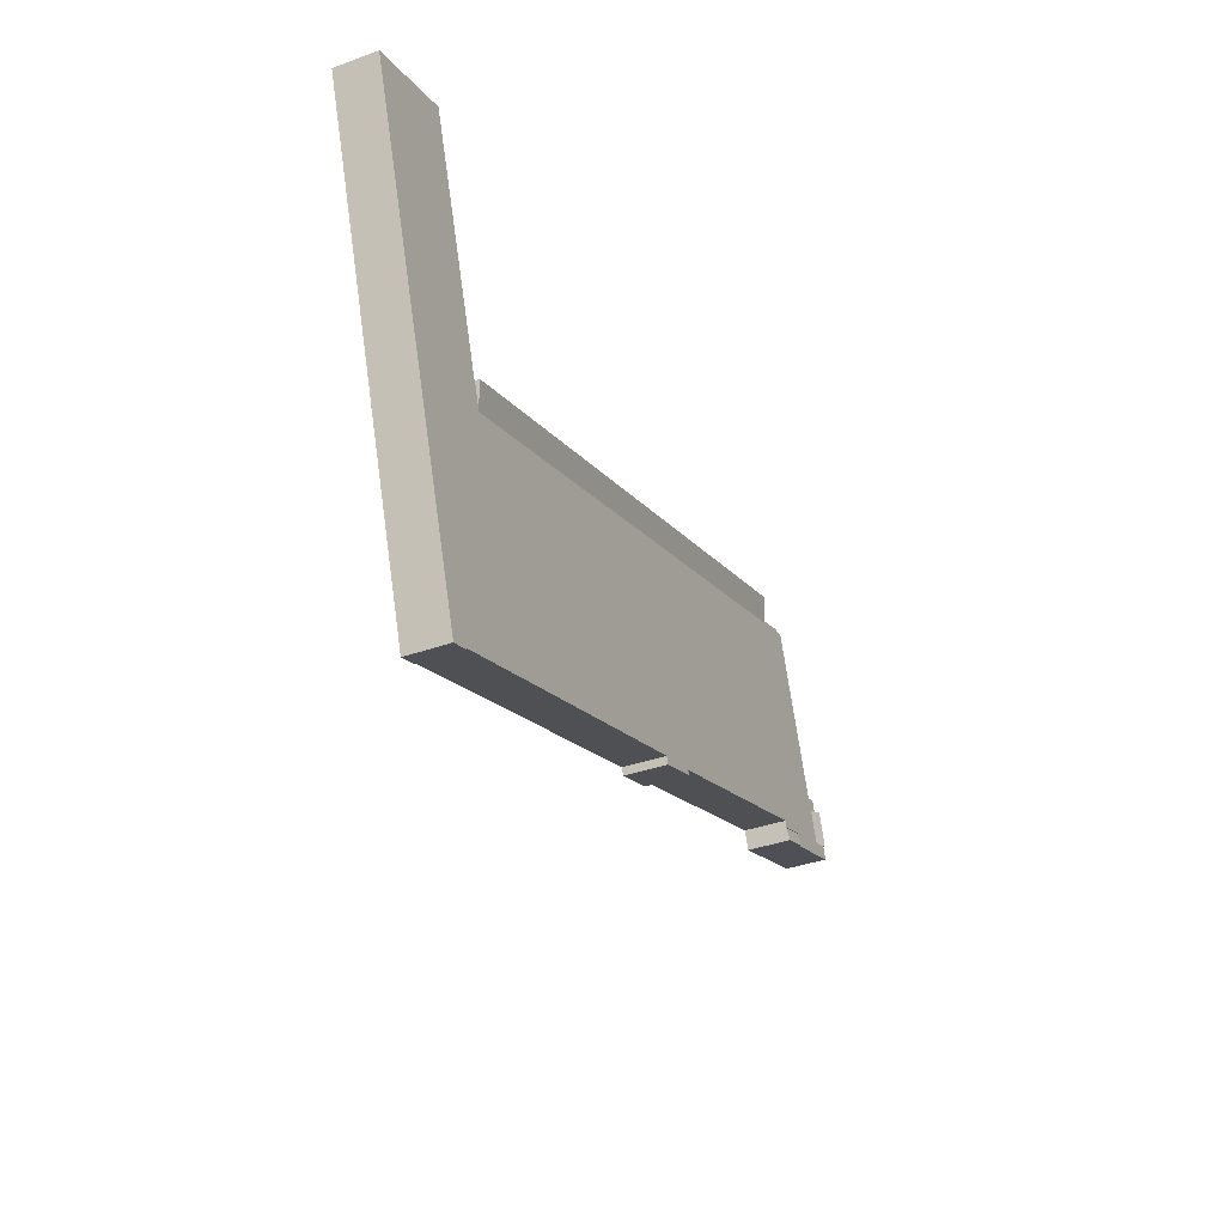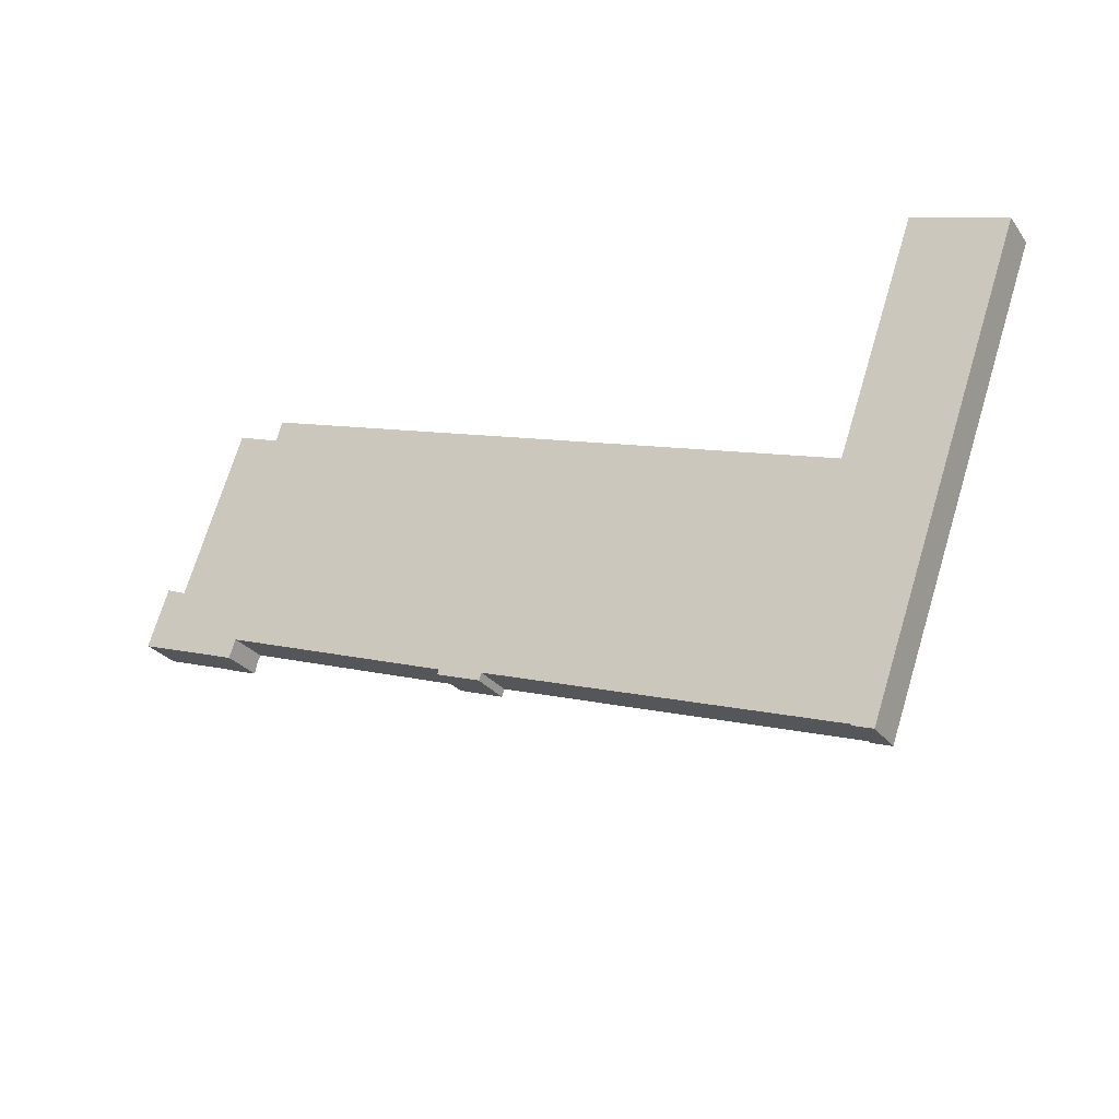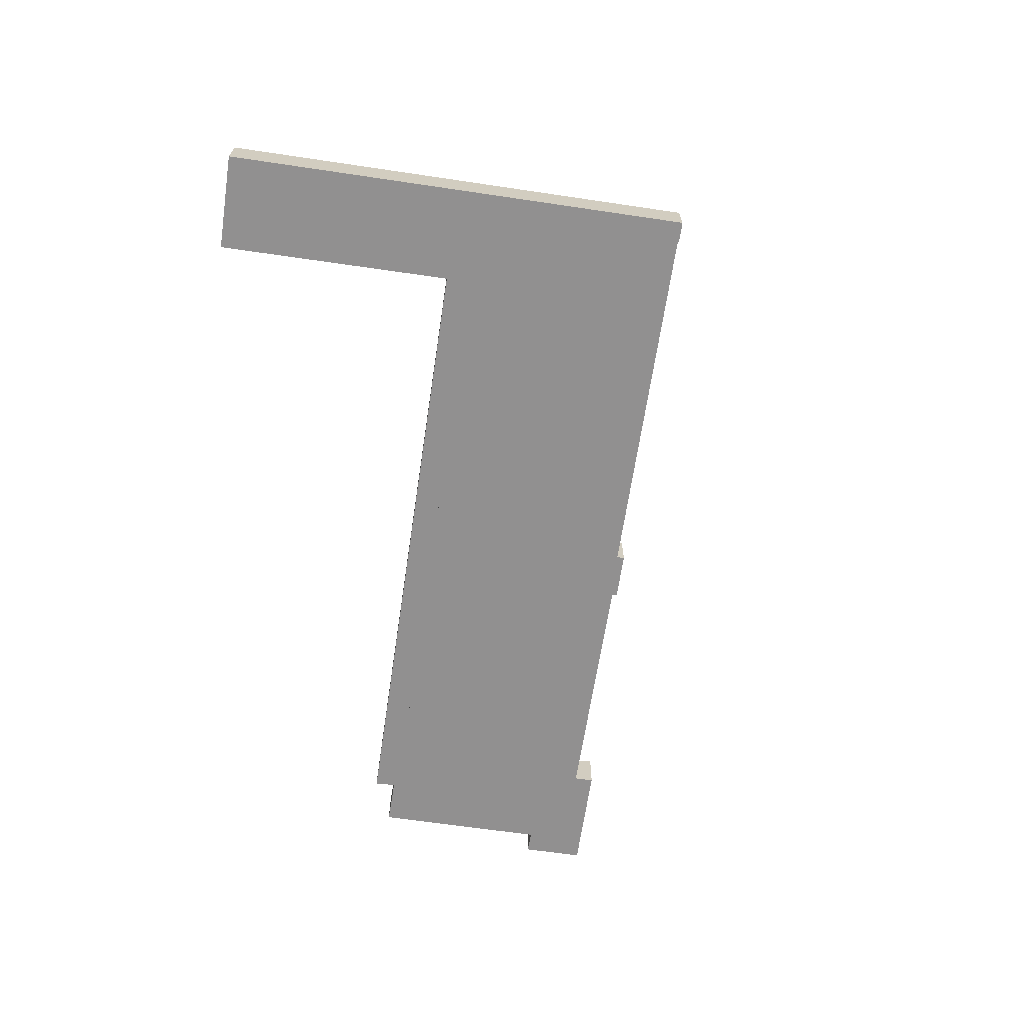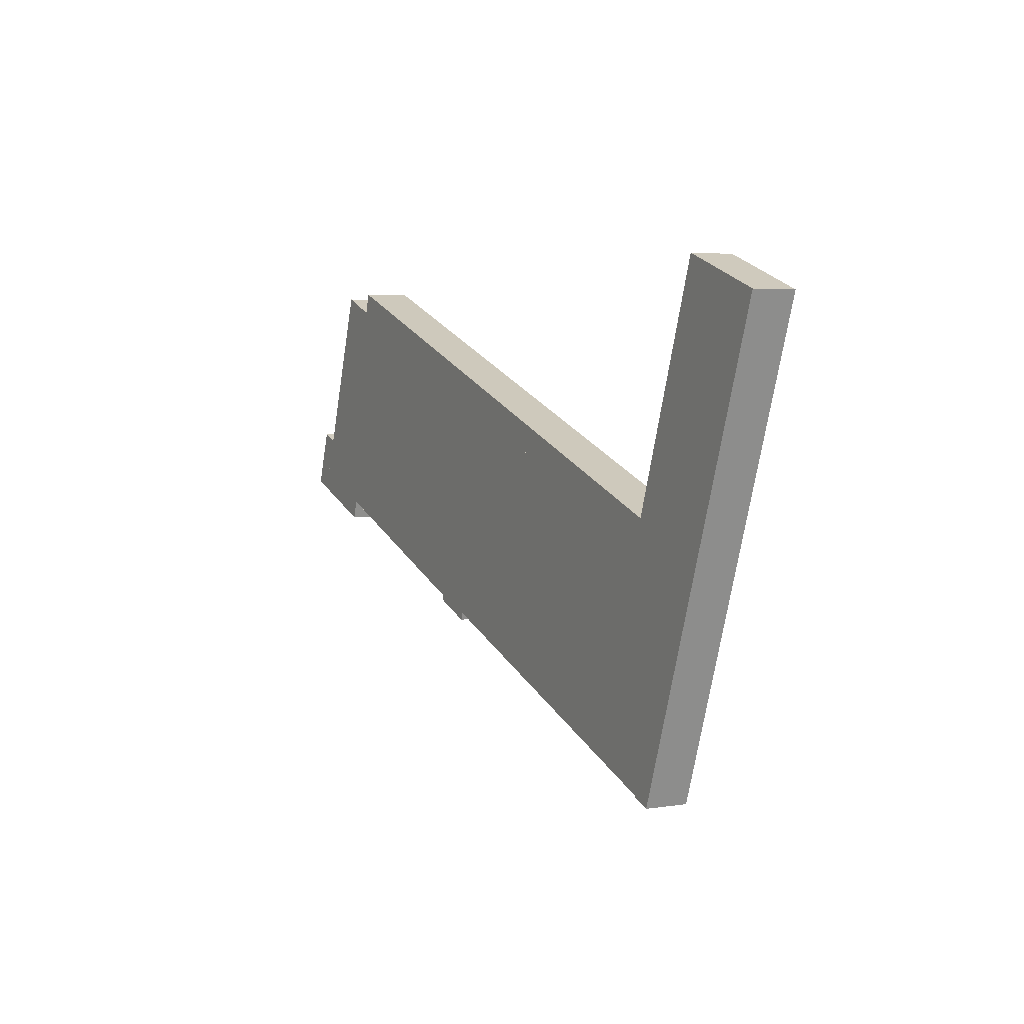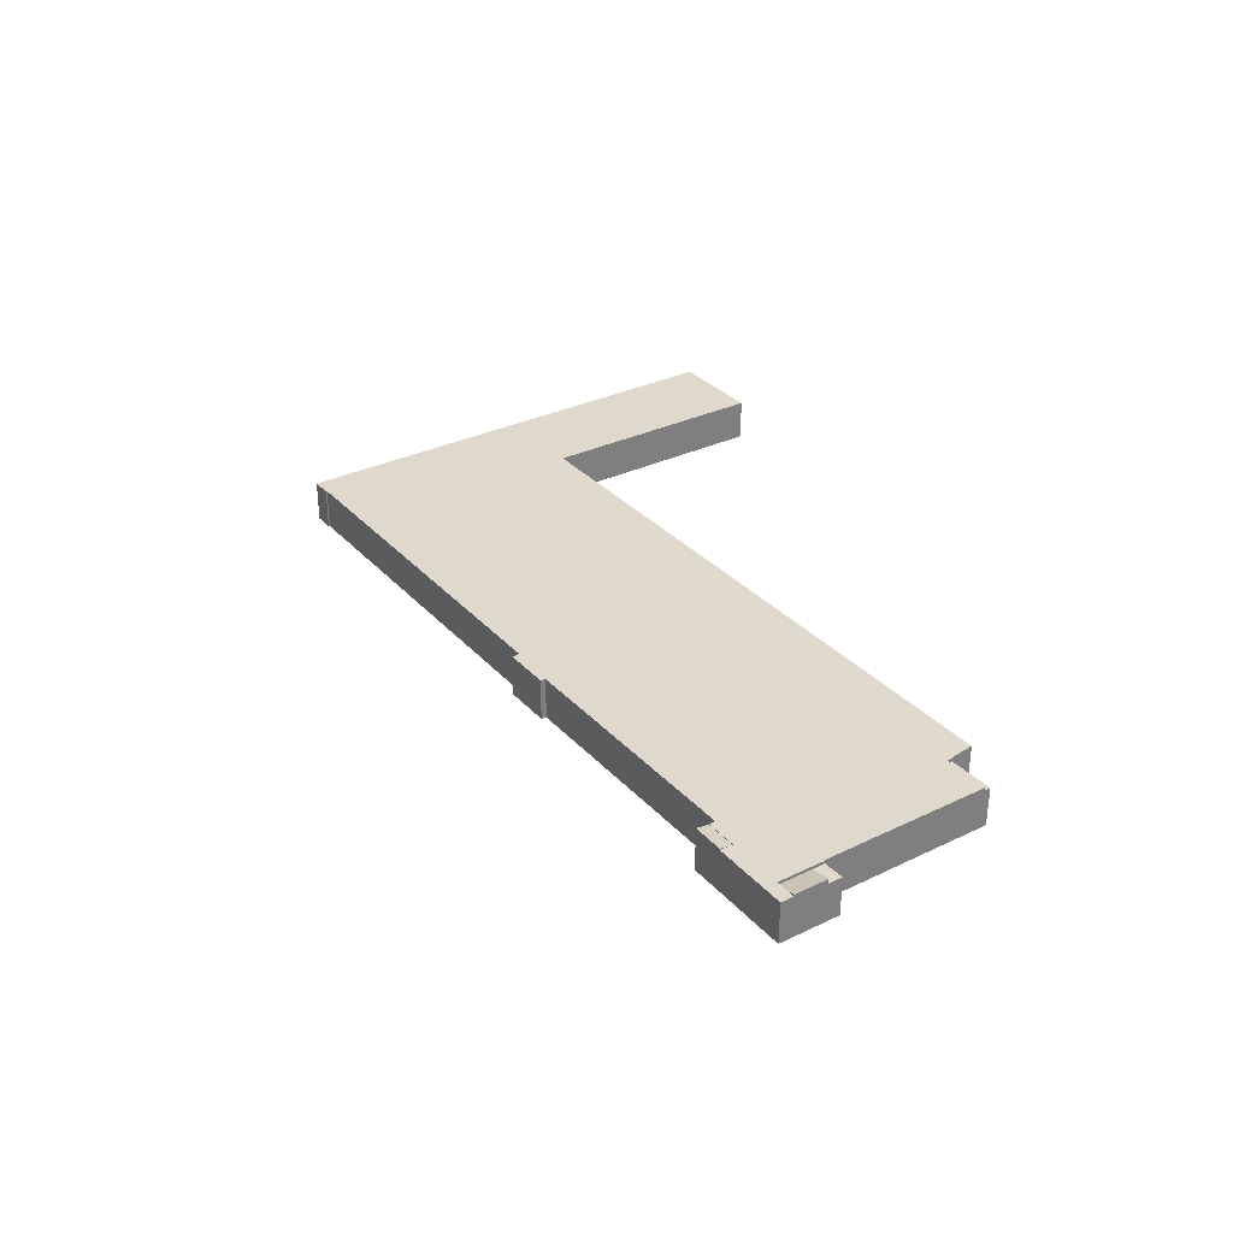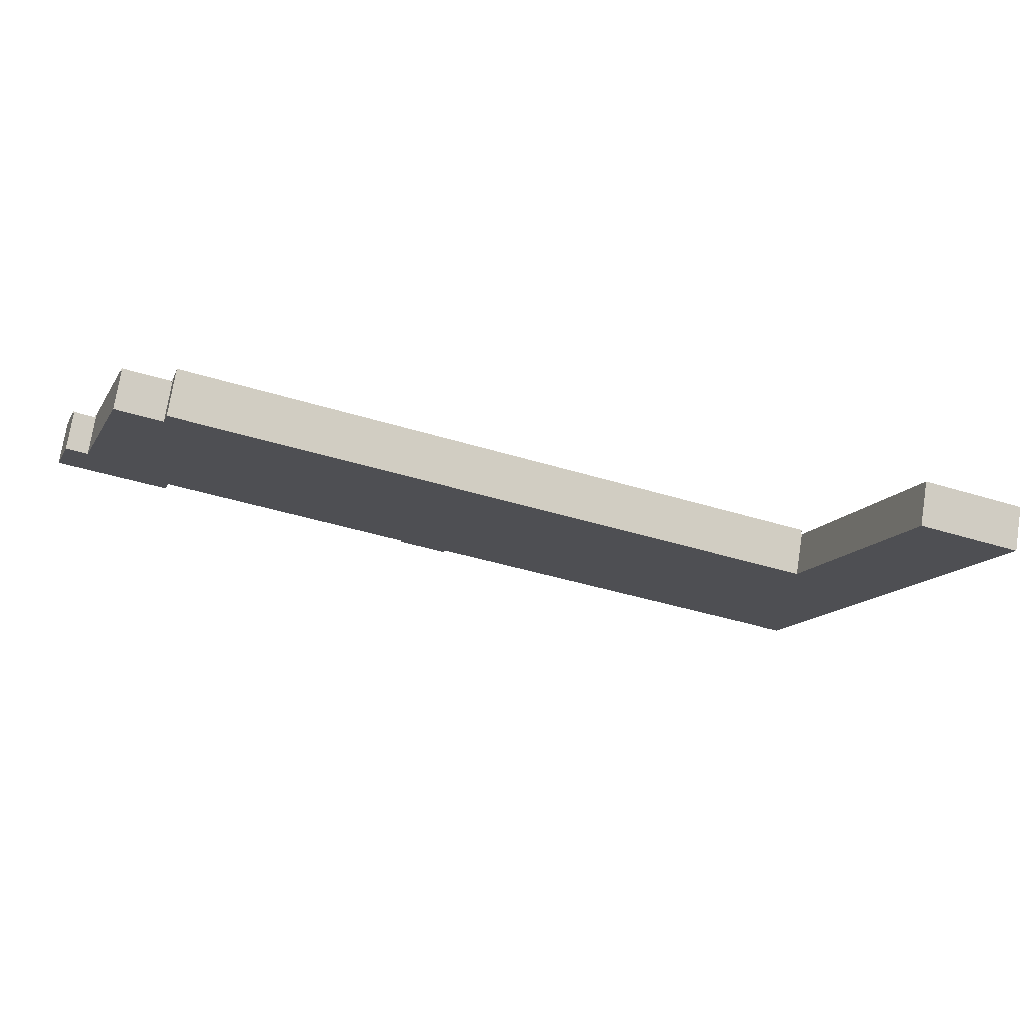
<metadata>
{"format":"obj","ext":"obj","renderer":"f3d","projection":"perspective","resolution":1024,"background":"white","views":[{"elev":-37.3,"azim":114.7,"up":"+Z"},{"elev":-27.7,"azim":28.9,"up":"+Z"},{"elev":-65.8,"azim":101.0,"up":"+Y"},{"elev":4.2,"azim":62.8,"up":"+Z"},{"elev":31.9,"azim":-104.8,"up":"+Y"},{"elev":74.3,"azim":9.0,"up":"+Z"}]}
</metadata>
<code>
v  1.516 5.325 1.255
v  4.567 4.949 4.87
v  3.095 4.949 0.694
v  2.017 5.557 5.782
v  0.557 5.554 1.597
v  2.017 -3.54e-16 5.782
v  0.557 -9.779e-17 1.597
v  4.567 -2.982e-16 4.87
v  3.095 -4.25e-17 0.694
v  1.516 -7.685e-17 1.255
v  9.517 5.501 -3.351
v  13.43 5.496 -4.704
v  13.42 5.499 -4.725
v  13.95 5.257 -3.167
v  9.865 5.325 -2.207
v  10 5.257 -1.762
v  9.527 5.496 -3.317
v  9.517 2.052e-16 -3.351
v  10 1.079e-16 -1.762
v  9.527 2.031e-16 -3.317
v  9.865 1.351e-16 -2.207
v  13.95 1.939e-16 -3.167
v  13.42 2.893e-16 -4.725
v  13.43 2.88e-16 -4.704
v  2.859 4.949 7.387
v  2.017 4.949 5.782
v  2.611 4.949 7.485
v  4.436 4.949 6.763
v  5.136 4.949 6.486
v  2.611 -4.583e-16 7.485
v  5.136 -3.972e-16 6.486
v  2.859 -4.523e-16 7.387
v  4.436 -4.141e-16 6.763
v  95.81 5.264 -2.347
v  23.27 5.888 26.93
v  96.94 5.888 0.84
v  22.29 5.264 23.69
v  18.17 5.264 25.15
v  18.45 5.384 25.74
v  18.36 5.384 25.77
v  19.25 5.888 28.36
v  18.36 -1.578e-15 25.77
v  18.45 -1.576e-15 25.74
v  19.25 -1.736e-15 28.36
v  23.27 -1.649e-15 26.93
v  96.94 -5.144e-17 0.84
v  18.17 -1.54e-15 25.15
v  95.92 5.325 -2.035
v  95.81 1.437e-16 -2.347
v  95.92 1.246e-16 -2.035
v  22.29 -1.451e-15 23.69
v  12.53 4.949 27.15
v  18.36 4.949 25.77
v  18.17 4.949 25.15
v  12.78 4.949 27.86
v  12.53 -1.662e-15 27.15
v  12.78 -1.706e-15 27.86
v  18.17 5.325 25.15
v  5.229 5.325 6.449
v  12.53 5.325 27.15
v  107.3 5.325 30.09
v  104.8 5.325 22.95
v  107.3 5.325 30.1
v  119.1 5.325 25.86
v  97.06 5.325 0.903
v  97.03 5.325 0.809
v  96.1 5.325 -31.12
v  96.06 5.325 -31.27
v  108.8 5.325 -3.257
v  99.66 5.325 -29.11
v  98.59 5.325 -32.15
v  107.6 5.325 -6.538
v  96.94 5.325 0.84
v  86.8 5.325 -27.83
v  95.81 5.325 -2.347
v  14.23 5.325 -2.353
v  22.29 5.325 23.69
v  14.37 5.325 -2.403
v  44.79 5.325 -13.35
v  44.64 5.325 -13.97
v  50.74 5.325 -15.1
v  50.41 5.325 -16.03
v  10 5.325 -1.762
v  13.95 5.325 -3.167
v  4.567 5.325 4.87
v  5.136 5.325 6.486
v  3.095 5.325 0.694
v  2.535 5.325 -0.893
v  9.517 5.325 -3.351
v  9.527 5.325 -3.317
v  0.352 5.325 1.01
v  0.557 5.325 1.597
v  0.022 5.325 0.063
v  0 5.325 3.261e-16
v  97.03 -4.954e-17 0.809
v  97.06 -5.529e-17 0.903
v  104.8 -1.406e-15 22.95
v  107.3 -1.843e-15 30.1
v  96.06 1.915e-15 -31.27
v  96.1 1.905e-15 -31.12
v  44.64 8.555e-16 -13.97
v  44.79 8.173e-16 -13.35
v  0 0 0
v  0.022 -3.858e-18 0.063
v  0.352 -6.184e-17 1.01
v  5.229 -3.949e-16 6.449
v  119.1 -1.584e-15 25.86
v  107.3 -1.842e-15 30.09
v  108.8 1.994e-16 -3.257
v  107.6 4.003e-16 -6.538
v  99.66 1.783e-15 -29.11
v  98.59 1.969e-15 -32.15
v  50.74 9.245e-16 -15.1
v  50.41 9.813e-16 -16.03
v  14.23 1.441e-16 -2.353
v  86.8 1.704e-15 -27.83
v  14.37 1.471e-16 -2.403
v  2.535 5.468e-17 -0.893
g defaultobject
f 1 2 3
f 2 1 4
f 4 1 5
f 5 6 4
f 6 5 7
f 6 2 4
f 2 6 8
f 8 3 2
f 3 8 9
f 1 7 5
f 7 1 3
f 7 3 10
f 10 3 9
f 7 8 6
f 8 7 10
f 8 10 9
f 11 12 13
f 12 11 14
f 14 11 15
f 14 15 16
f 15 11 17
f 18 17 11
f 17 18 15
f 15 18 16
f 16 18 19
f 19 18 20
f 19 20 21
f 19 14 16
f 14 19 22
f 22 12 14
f 12 22 13
f 13 22 23
f 23 22 24
f 13 18 11
f 18 13 23
f 21 22 19
f 22 21 24
f 24 21 20
f 24 20 18
f 24 18 23
f 25 26 27
f 26 25 2
f 2 25 28
f 2 28 29
f 30 25 27
f 25 30 28
f 28 30 29
f 29 30 31
f 31 30 32
f 31 32 33
f 31 2 29
f 2 31 8
f 8 26 2
f 26 8 6
f 6 27 26
f 27 6 30
f 31 6 8
f 6 31 33
f 6 33 32
f 6 32 30
f 34 35 36
f 35 34 37
f 35 37 38
f 35 38 39
f 39 38 40
f 41 35 39
f 42 39 40
f 39 42 43
f 44 35 41
f 35 44 36
f 36 44 45
f 36 45 46
f 39 44 41
f 44 39 43
f 38 42 40
f 42 38 47
f 46 48 36
f 48 46 34
f 34 46 49
f 49 46 50
f 49 37 34
f 37 49 51
f 37 51 38
f 38 51 47
f 47 43 42
f 43 45 44
f 45 43 47
f 45 47 51
f 45 51 46
f 46 51 49
f 52 53 54
f 53 52 55
f 56 55 52
f 55 56 57
f 57 53 55
f 53 57 42
f 42 54 53
f 54 42 47
f 47 52 54
f 52 47 56
f 56 42 57
f 42 56 47
f 58 59 60
f 61 62 63
f 62 61 64
f 62 64 65
f 65 64 66
f 66 64 67
f 67 64 68
f 68 64 69
f 68 69 70
f 68 70 71
f 70 69 72
f 66 48 73
f 48 66 74
f 74 66 67
f 75 76 77
f 76 75 78
f 78 75 79
f 79 75 80
f 80 75 81
f 80 81 82
f 81 75 74
f 74 75 48
f 77 83 58
f 83 77 84
f 84 77 76
f 59 85 86
f 85 59 87
f 87 59 88
f 88 59 89
f 89 59 90
f 90 59 58
f 90 58 83
f 90 83 15
f 1 91 92
f 91 1 93
f 93 1 94
f 94 1 88
f 88 1 87
f 49 48 75
f 48 49 73
f 73 49 46
f 46 49 50
f 95 65 66
f 65 95 62
f 62 95 96
f 62 96 97
f 62 97 63
f 63 97 98
f 99 67 68
f 67 99 100
f 101 79 80
f 79 101 102
f 103 93 94
f 93 103 91
f 91 103 92
f 92 103 7
f 7 103 104
f 7 104 105
f 9 85 87
f 85 9 86
f 86 9 31
f 31 9 8
f 106 60 59
f 60 106 56
f 46 66 73
f 66 46 95
f 98 61 63
f 61 98 64
f 64 98 107
f 107 98 108
f 7 1 92
f 1 7 87
f 87 7 9
f 9 7 10
f 31 59 86
f 59 31 106
f 56 58 60
f 58 56 47
f 58 47 77
f 77 47 51
f 77 51 75
f 75 51 49
f 107 69 64
f 69 107 109
f 69 109 72
f 72 109 110
f 72 110 70
f 70 110 111
f 70 111 71
f 71 111 112
f 113 82 81
f 82 113 114
f 115 84 76
f 84 115 22
f 19 15 83
f 15 19 90
f 90 19 89
f 89 19 18
f 18 19 21
f 18 21 20
f 112 68 71
f 68 112 99
f 100 74 67
f 74 100 116
f 74 116 81
f 81 116 113
f 114 80 82
f 80 114 101
f 102 78 79
f 78 102 117
f 78 117 76
f 76 117 115
f 22 83 84
f 83 22 19
f 18 88 89
f 88 18 118
f 88 118 94
f 94 118 103
f 8 106 31
f 105 10 7
f 10 105 104
f 10 104 9
f 9 104 103
f 9 103 118
f 118 20 19
f 20 118 18
f 19 20 21
f 22 115 19
f 114 113 101
f 50 95 46
f 106 47 56
f 47 106 51
f 51 106 49
f 49 106 8
f 49 8 9
f 49 9 118
f 49 118 19
f 49 19 115
f 49 115 117
f 49 117 102
f 49 102 101
f 49 101 113
f 49 113 116
f 49 116 109
f 109 116 110
f 110 116 111
f 111 116 100
f 111 100 99
f 111 99 112
f 97 108 98
f 108 97 107
f 107 97 96
f 107 96 109
f 109 96 95
f 109 95 50
f 109 50 49

</code>
